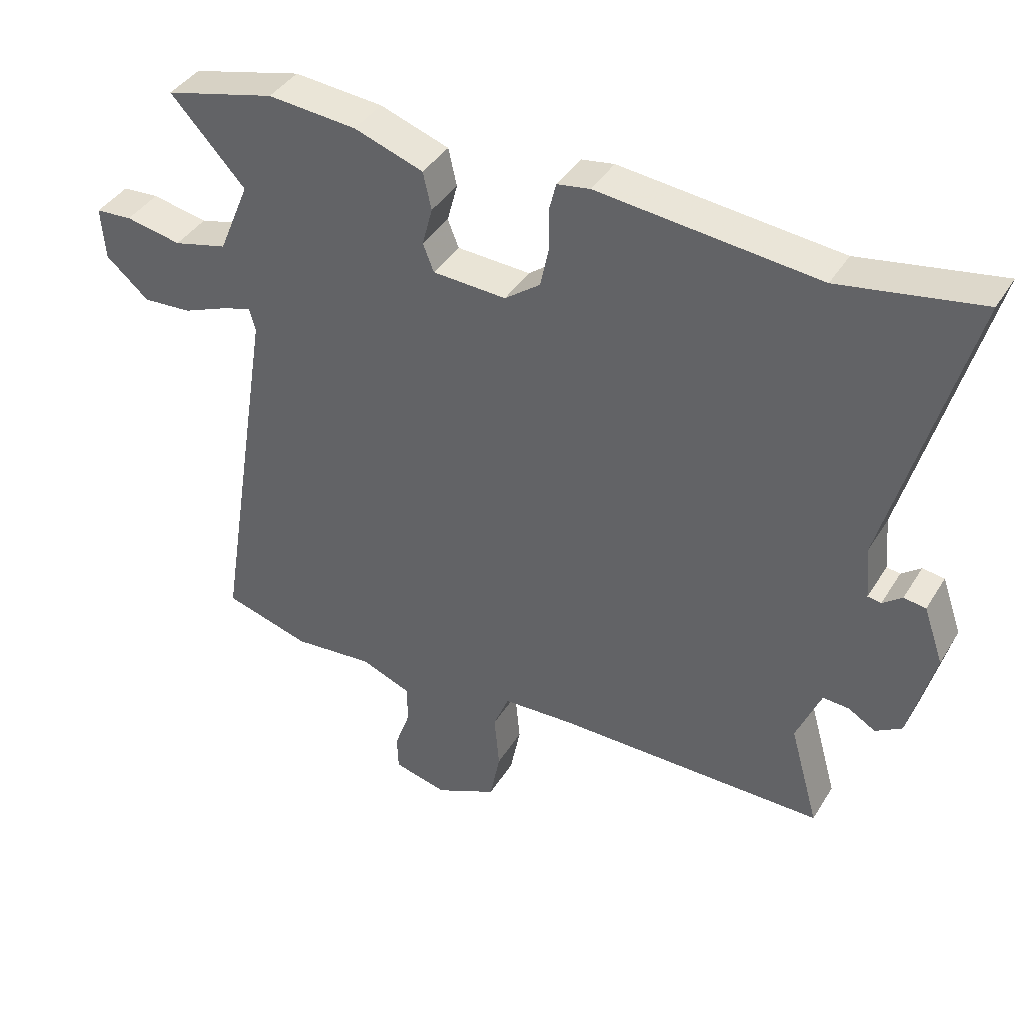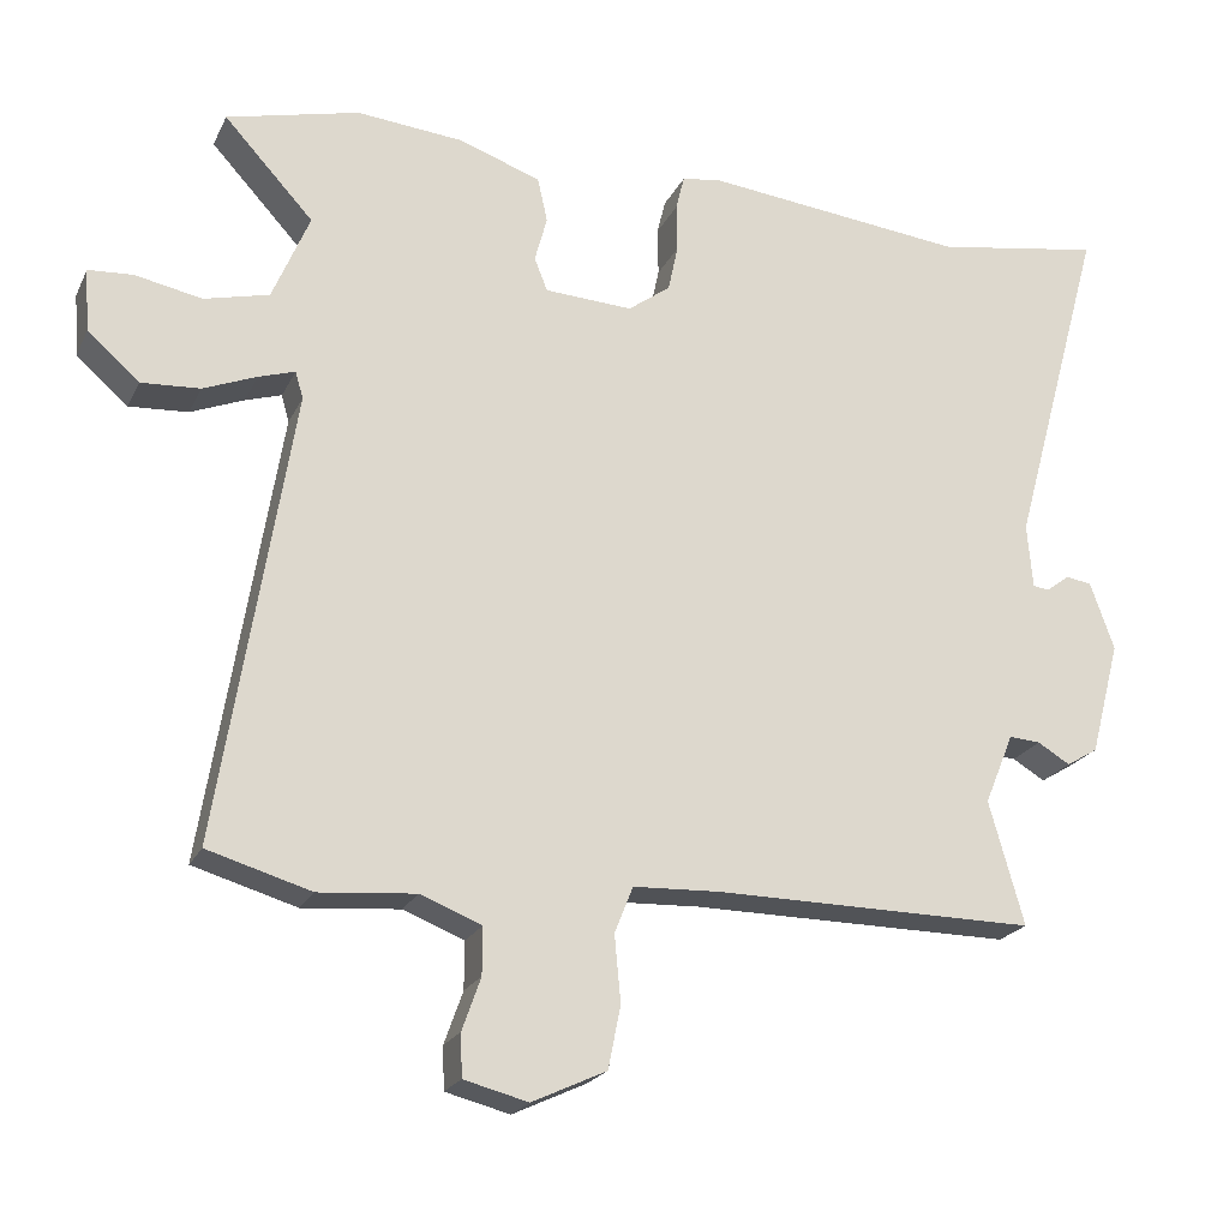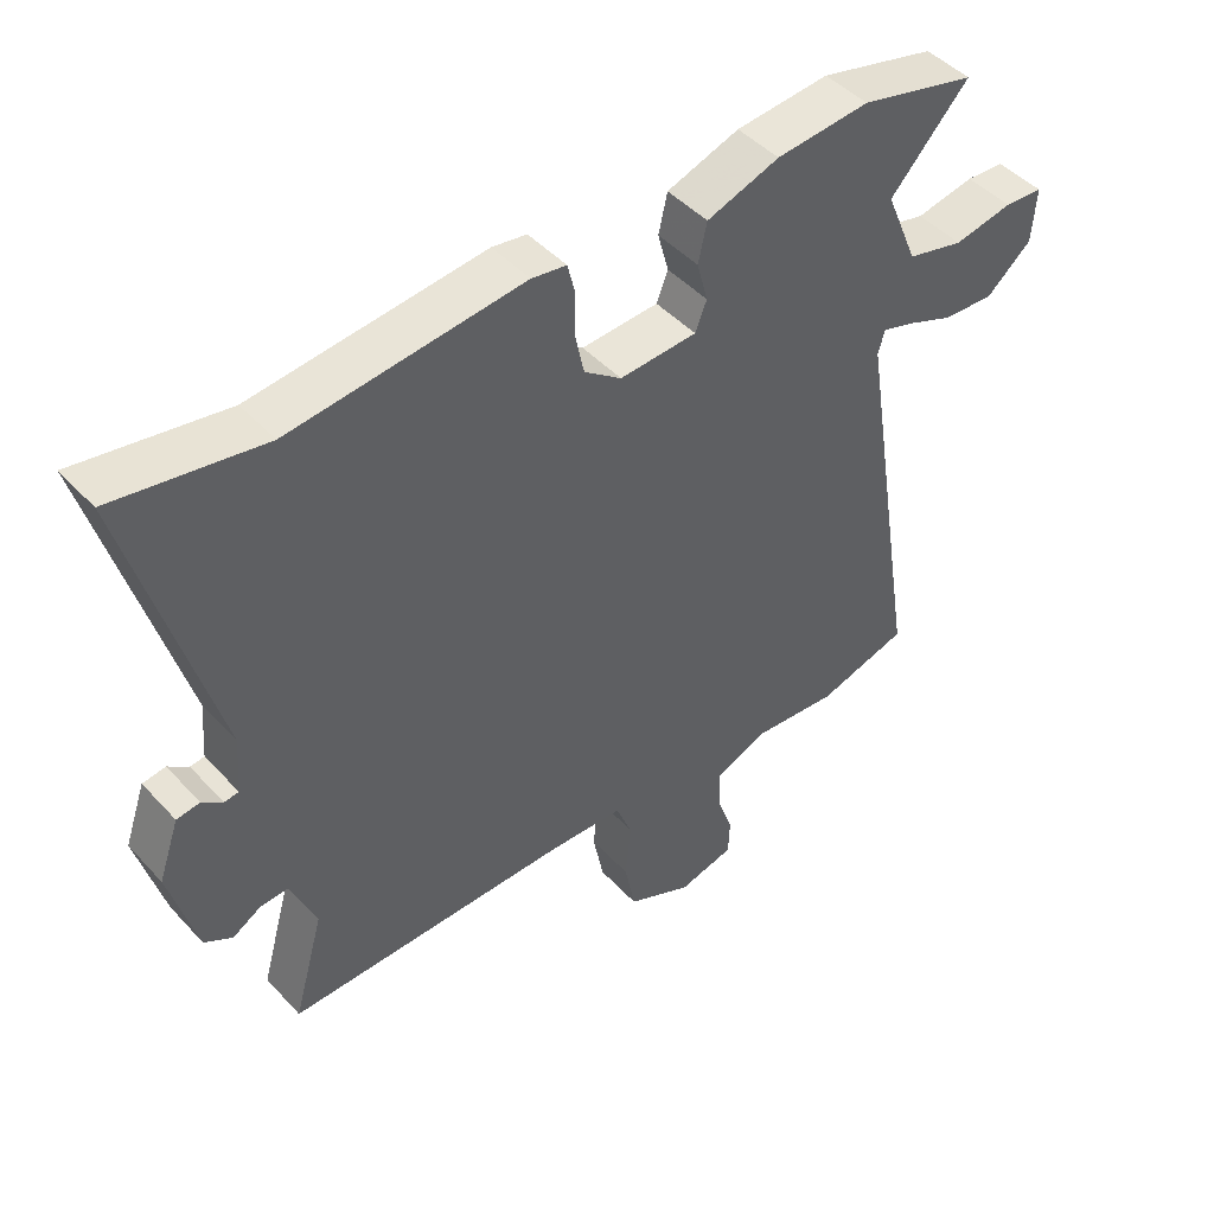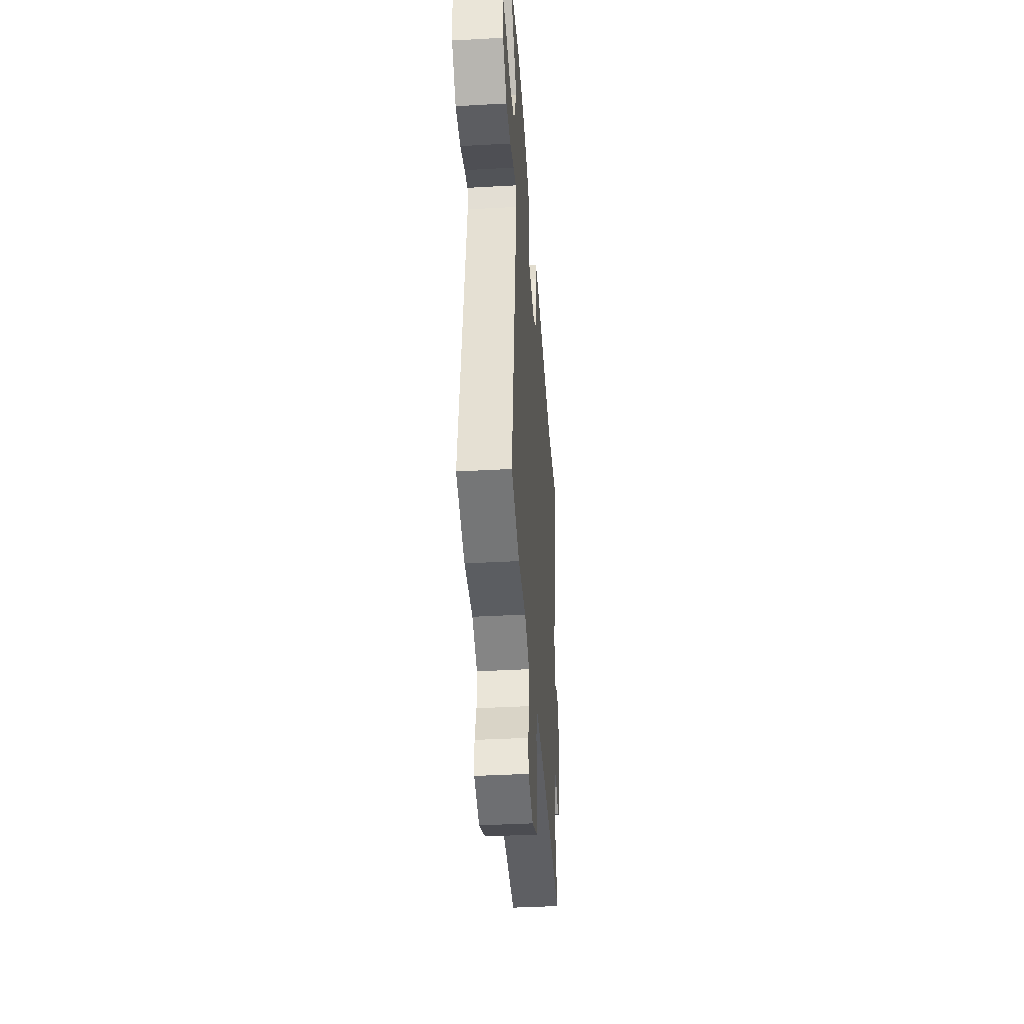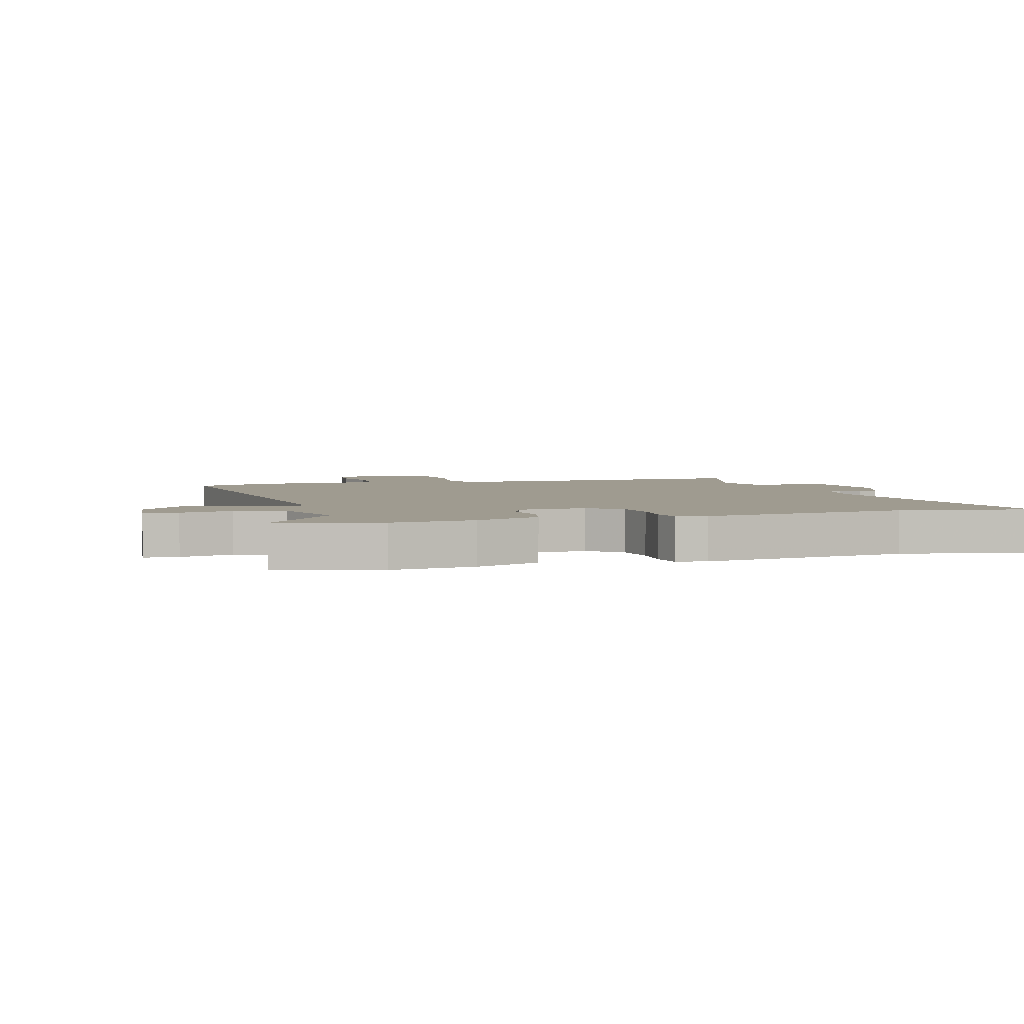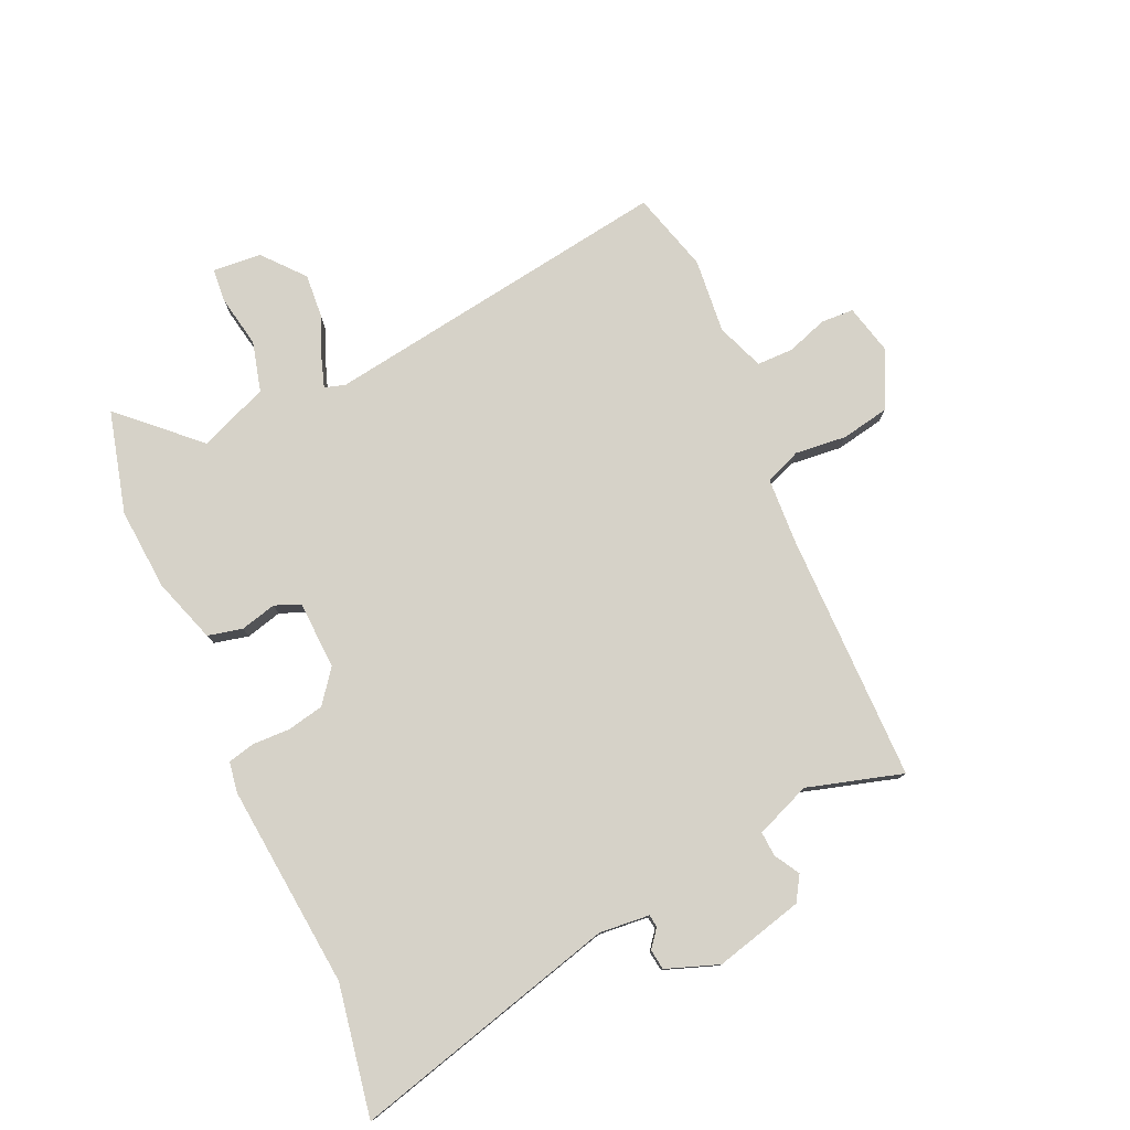
<metadata>
{"format":"obj","ext":"obj","renderer":"f3d","projection":"perspective","resolution":1024,"background":"white","views":[{"elev":40.1,"azim":28.8,"up":"+Z"},{"elev":-21.8,"azim":-20.3,"up":"+Z"},{"elev":46.2,"azim":140.2,"up":"+Z"},{"elev":-40.6,"azim":-86.1,"up":"+Z"},{"elev":4.1,"azim":-15.5,"up":"+Y"},{"elev":78.1,"azim":66.3,"up":"+Y"}]}
</metadata>
<code>
v -0.425 0.07 -0.522
v -0.559 0.07 -0.483
v -0.465 0.07 0.104
v -0.475 0.07 0.139
v -0.522 0.07 0.124
v -0.591 0.07 0.096
v -0.667 0.07 0.091
v -0.734 0.07 0.149
v -0.74 0.07 0.231
v -0.683 0.07 0.235
v -0.596 0.07 0.218
v -0.512 0.07 0.239
v -0.464 0.07 0.354
v -0.58 0.07 0.48
v -0.408 0.07 0.523
v -0.27 0.07 0.511
v -0.163 0.07 0.474
v -0.15 0.07 0.416
v -0.166 0.07 0.356
v -0.149 0.07 0.313
v -0.035 0.07 0.307
v 0.02 0.07 0.348
v 0.033 0.07 0.409
v 0.032 0.07 0.472
v 0.043 0.07 0.517
v 0.094 0.07 0.525
v 0.435 0.07 0.489
v 0.653 0.07 0.526
v 0.531 0.07 0.082
v 0.538 0.07 -0.002
v 0.559 0.07 -0.005
v 0.589 0.07 0.018
v 0.623 0.07 0.013
v 0.654 0.07 -0.075
v 0.615 0.07 -0.223
v 0.574 0.07 -0.248
v 0.532 0.07 -0.223
v 0.491 0.07 -0.22
v 0.453 0.07 -0.312
v 0.498 0.07 -0.472
v 0.08 0.07 -0.47
v -0.032 0.07 -0.475
v -0.056 0.07 -0.535
v -0.048 0.07 -0.621
v -0.064 0.07 -0.702
v -0.16 0.07 -0.747
v -0.243 0.07 -0.726
v -0.245 0.07 -0.671
v -0.221 0.07 -0.603
v -0.221 0.07 -0.542
v -0.3 0.07 -0.511
v -0.425 0 -0.522
v -0.559 0 -0.483
v -0.465 0 0.104
v -0.475 0 0.139
v -0.522 0 0.124
v -0.591 0 0.096
v -0.667 0 0.091
v -0.734 0 0.149
v -0.74 0 0.231
v -0.683 0 0.235
v -0.596 0 0.218
v -0.512 0 0.239
v -0.464 0 0.354
v -0.58 0 0.48
v -0.408 0 0.523
v -0.27 0 0.511
v -0.163 0 0.474
v -0.15 0 0.416
v -0.166 0 0.356
v -0.149 0 0.313
v -0.035 0 0.307
v 0.02 0 0.348
v 0.033 0 0.409
v 0.032 0 0.472
v 0.043 0 0.517
v 0.094 0 0.525
v 0.435 0 0.489
v 0.653 0 0.526
v 0.531 0 0.082
v 0.538 0 -0.002
v 0.559 0 -0.005
v 0.589 0 0.018
v 0.623 0 0.013
v 0.654 0 -0.075
v 0.615 0 -0.223
v 0.574 0 -0.248
v 0.532 0 -0.223
v 0.491 0 -0.22
v 0.453 0 -0.312
v 0.498 0 -0.472
v 0.08 0 -0.47
v -0.032 0 -0.475
v -0.056 0 -0.535
v -0.048 0 -0.621
v -0.064 0 -0.702
v -0.16 0 -0.747
v -0.243 0 -0.726
v -0.245 0 -0.671
v -0.221 0 -0.603
v -0.221 0 -0.542
v -0.3 0 -0.511
f 46 47 48 49
f 46 49 50
f 43 44 45 46
f 42 43 46 50
f 39 40 41
f 38 39 41 42
f 34 35 36 37
f 34 37 38
f 31 32 33 34
f 30 31 34 38
f 29 30 38 42
f 27 28 29 42
f 23 24 25 26
f 22 23 26 27
f 21 22 27 42
f 16 17 18 19
f 16 19 20
f 13 14 15 16
f 12 13 16 20
f 11 12 20 21
f 9 10 11
f 8 9 11
f 5 6 7 8
f 4 5 8 11
f 51 1 2 3
f 42 50 51 3
f 4 11 21
f 3 4 21 42
f 100 99 98 97
f 101 100 97
f 97 96 95 94
f 101 97 94 93
f 92 91 90
f 93 92 90 89
f 88 87 86 85
f 89 88 85
f 85 84 83 82
f 89 85 82 81
f 93 89 81 80
f 93 80 79 78
f 77 76 75 74
f 78 77 74 73
f 93 78 73 72
f 70 69 68 67
f 71 70 67
f 67 66 65 64
f 71 67 64 63
f 72 71 63 62
f 62 61 60
f 62 60 59
f 59 58 57 56
f 62 59 56 55
f 54 53 52 102
f 54 102 101 93
f 72 62 55
f 93 72 55 54
f 1 52 53 2
f 2 53 54 3
f 3 54 55 4
f 4 55 56 5
f 5 56 57 6
f 6 57 58 7
f 7 58 59 8
f 8 59 60 9
f 9 60 61 10
f 10 61 62 11
f 11 62 63 12
f 12 63 64 13
f 13 64 65 14
f 14 65 66 15
f 15 66 67 16
f 16 67 68 17
f 17 68 69 18
f 18 69 70 19
f 19 70 71 20
f 20 71 72 21
f 21 72 73 22
f 22 73 74 23
f 23 74 75 24
f 24 75 76 25
f 25 76 77 26
f 26 77 78 27
f 27 78 79 28
f 28 79 80 29
f 29 80 81 30
f 30 81 82 31
f 31 82 83 32
f 32 83 84 33
f 33 84 85 34
f 34 85 86 35
f 35 86 87 36
f 36 87 88 37
f 37 88 89 38
f 38 89 90 39
f 39 90 91 40
f 40 91 92 41
f 41 92 93 42
f 42 93 94 43
f 43 94 95 44
f 44 95 96 45
f 45 96 97 46
f 46 97 98 47
f 47 98 99 48
f 48 99 100 49
f 49 100 101 50
f 50 101 102 51
f 51 102 52 1

</code>
